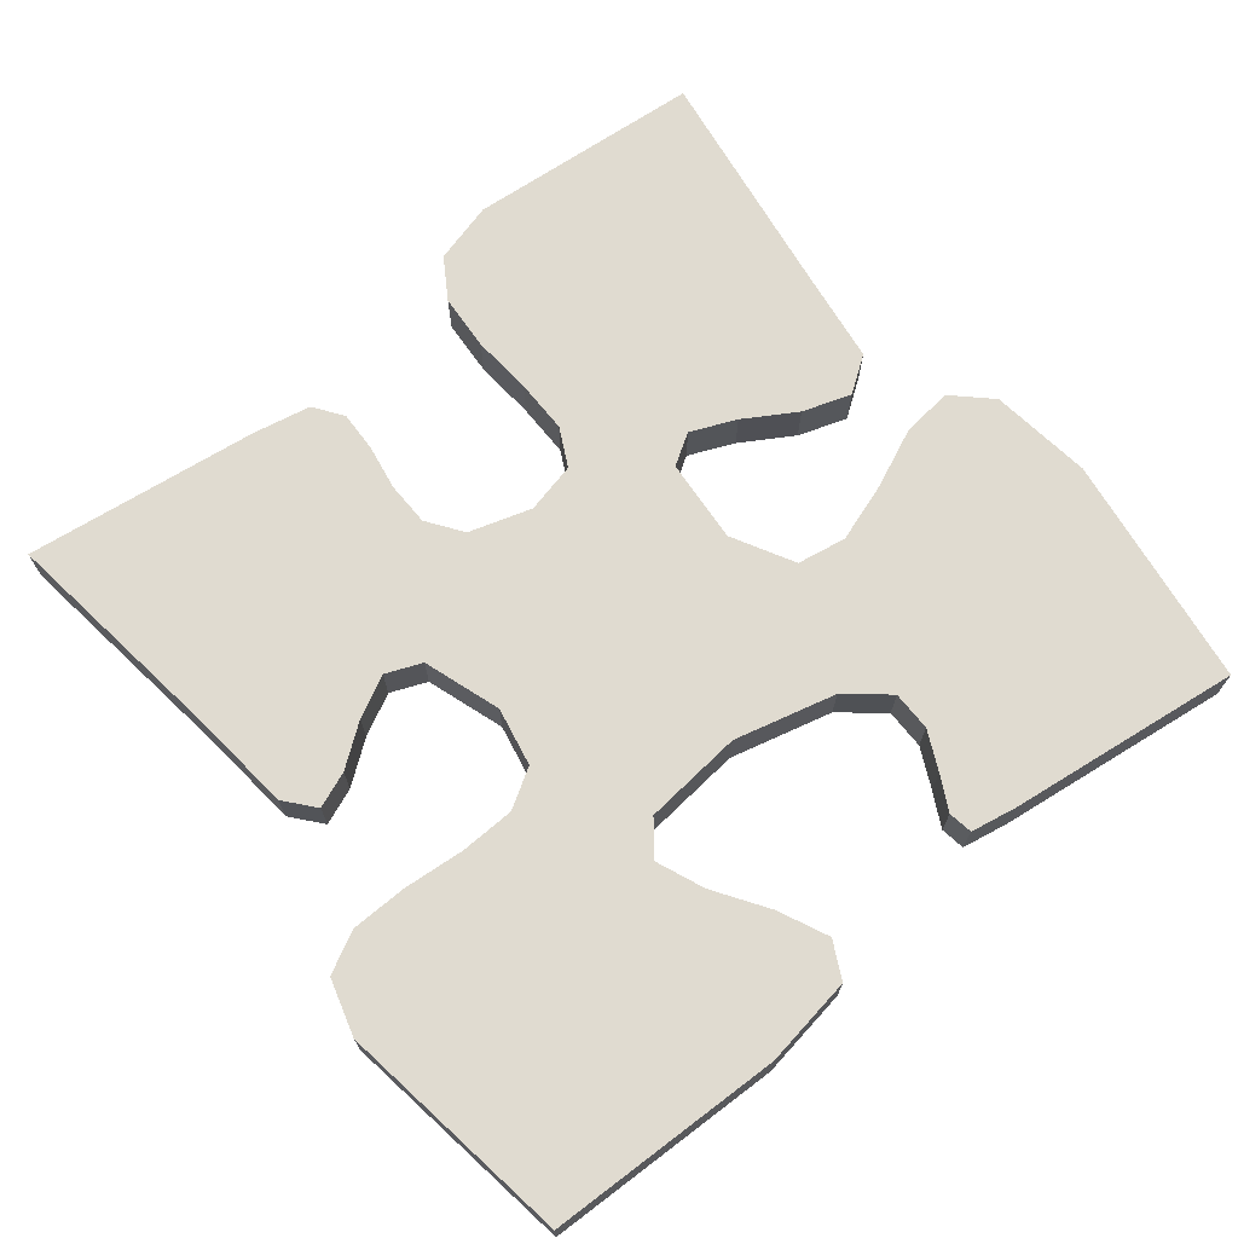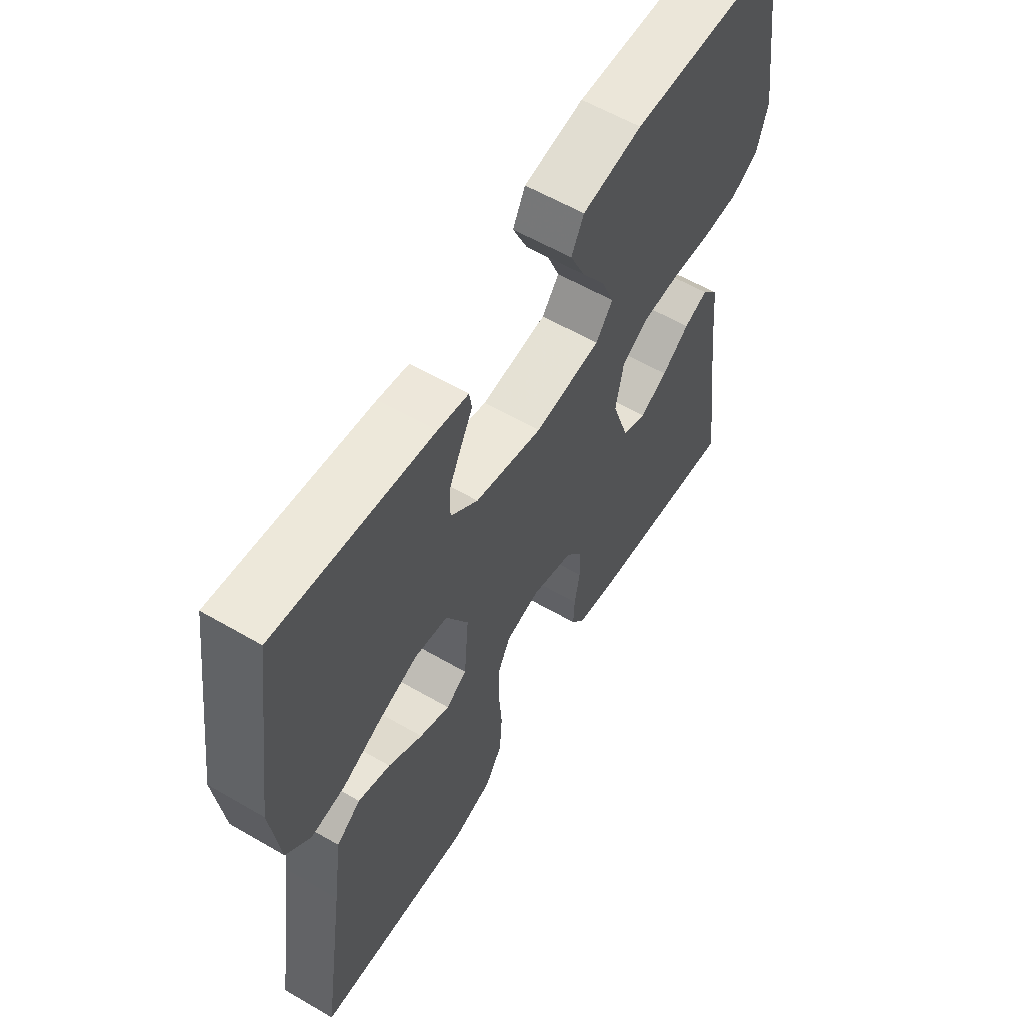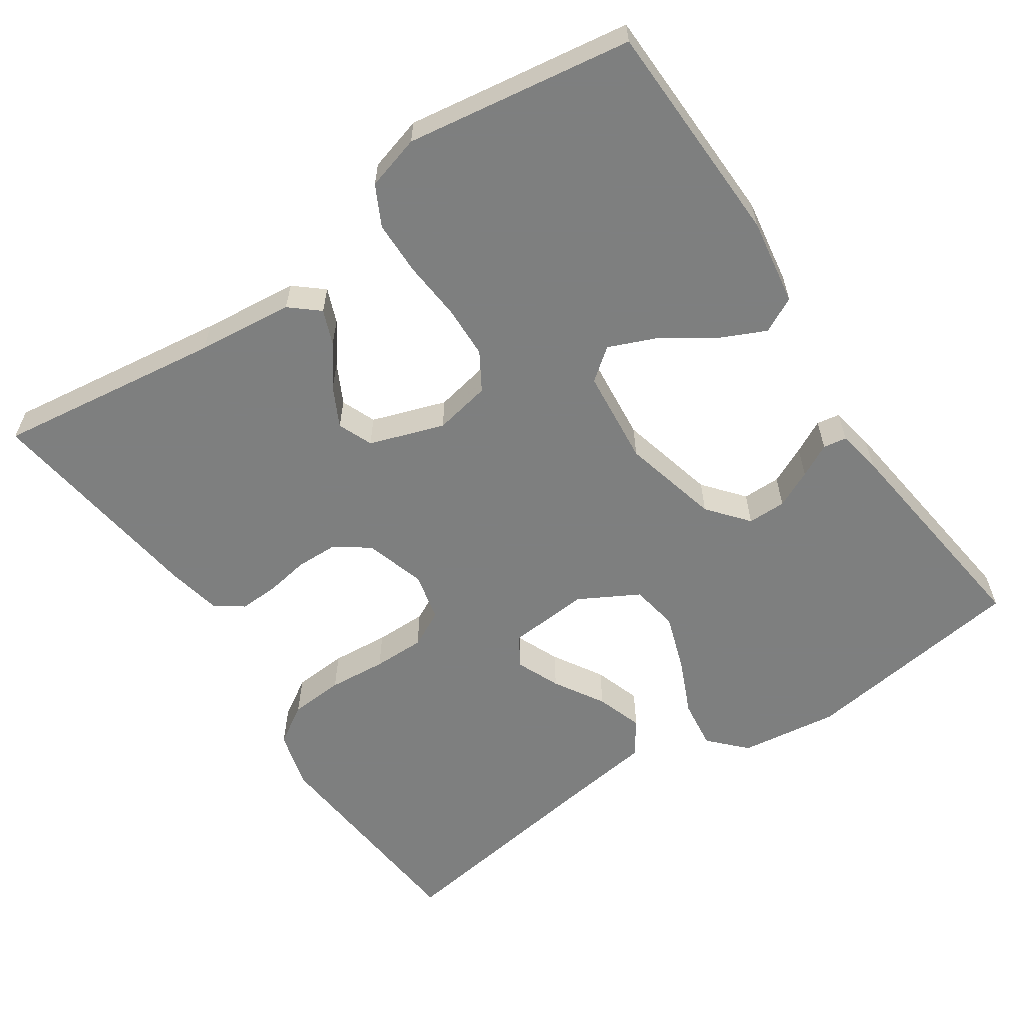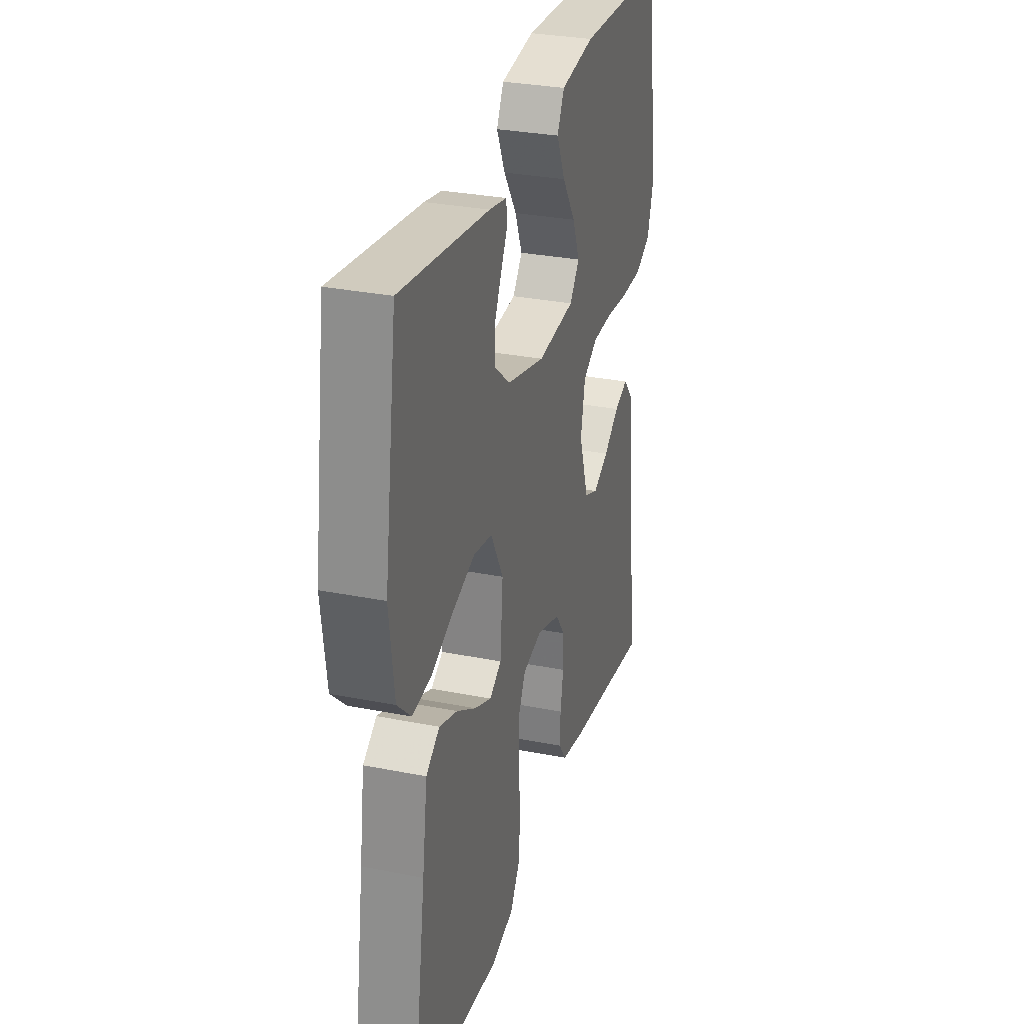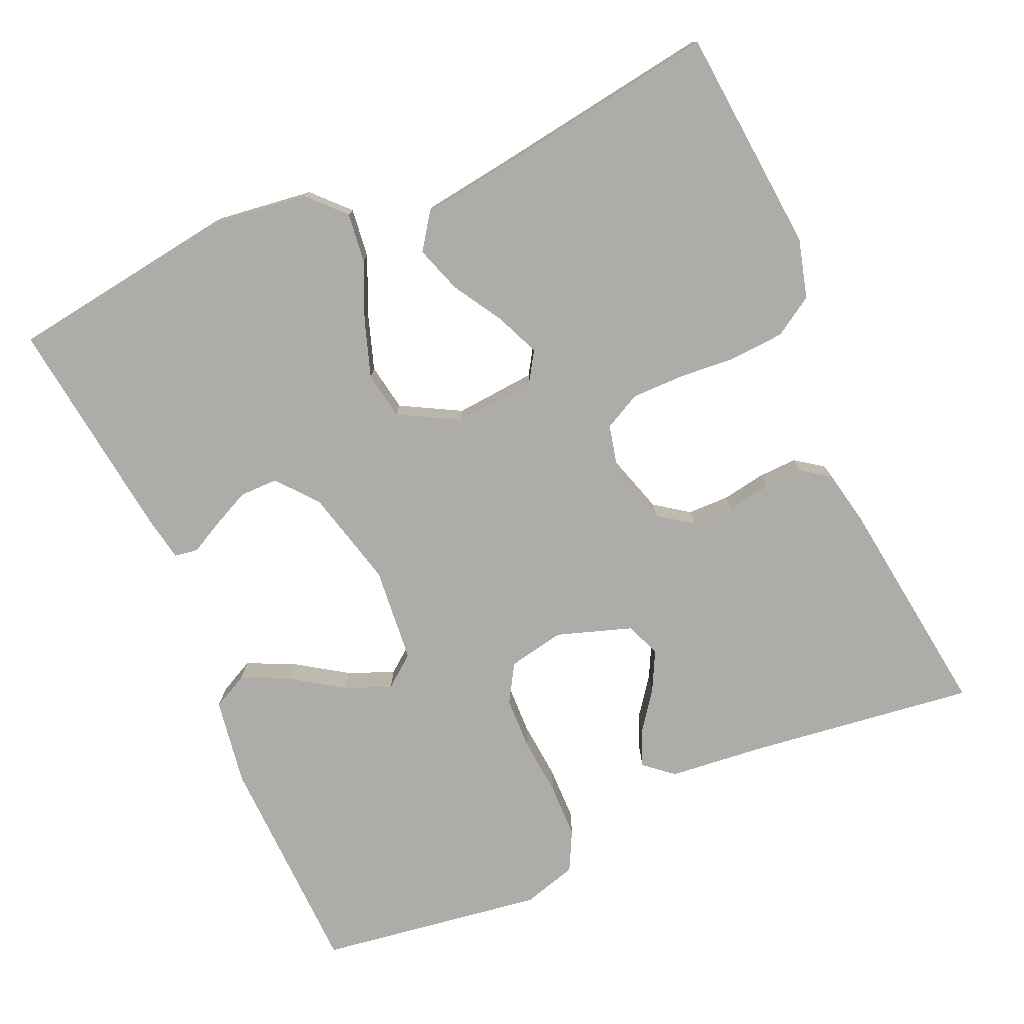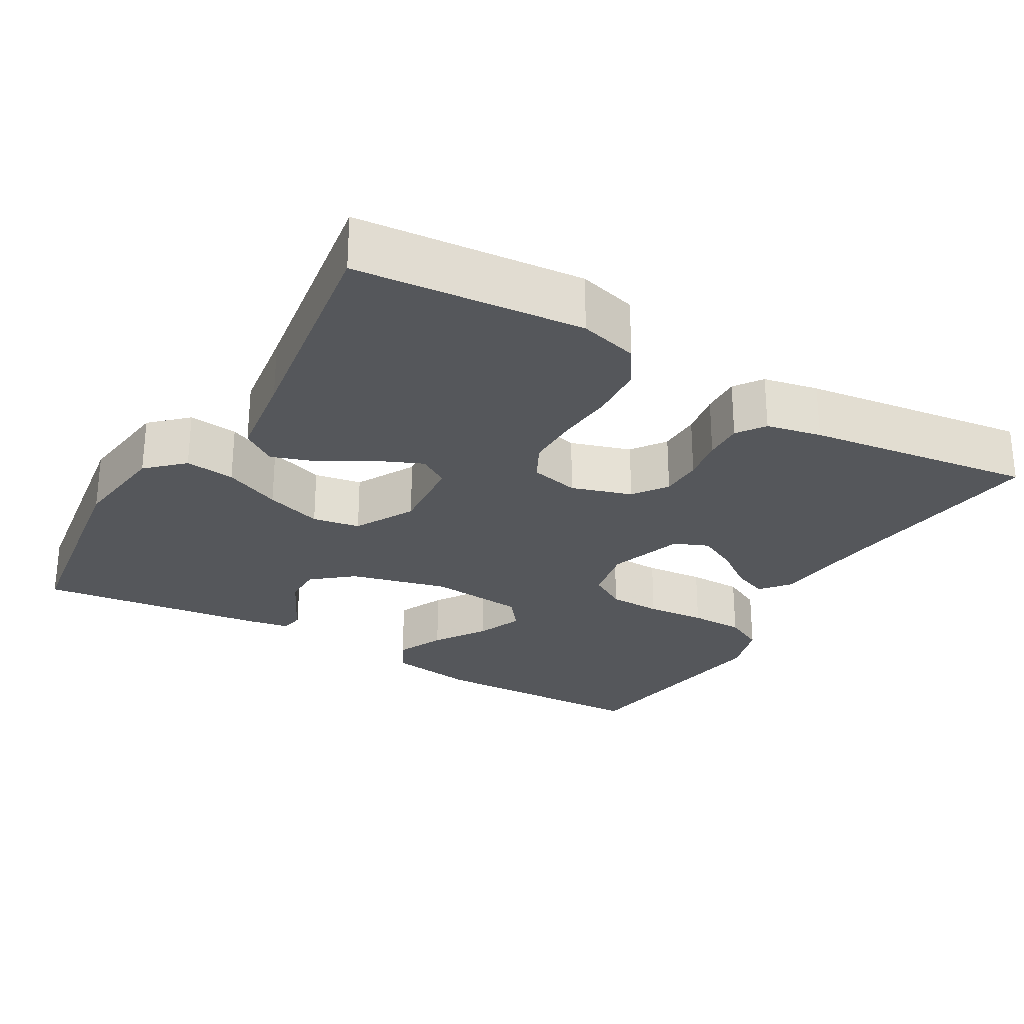
<metadata>
{"format":"obj","ext":"obj","renderer":"f3d","projection":"perspective","resolution":1024,"background":"white","views":[{"elev":70.0,"azim":-38.9,"up":"+Y"},{"elev":59.0,"azim":120.9,"up":"+Z"},{"elev":-59.6,"azim":-56.2,"up":"+Y"},{"elev":30.0,"azim":106.3,"up":"+Z"},{"elev":-76.7,"azim":113.7,"up":"+Y"},{"elev":-26.9,"azim":149.8,"up":"+Y"}]}
</metadata>
<code>
v -0.5 0.07 -0.5
v -0.461 0.07 -0.2
v -0.448 0.07 -0.072
v -0.416 0.07 -0.034
v -0.37 0.07 -0.052
v -0.317 0.07 -0.091
v -0.264 0.07 -0.118
v -0.218 0.07 -0.099
v -0.185 0.07 0
v -0.2 0.07 0.075
v -0.25 0.07 0.105
v -0.32 0.07 0.107
v -0.398 0.07 0.1
v -0.47 0.07 0.101
v -0.523 0.07 0.128
v -0.544 0.07 0.2
v -0.5 0.07 0.5
v -0.2 0.07 0.509
v -0.085 0.07 0.491
v -0.061 0.07 0.444
v -0.09 0.07 0.381
v -0.135 0.07 0.313
v -0.16 0.07 0.252
v -0.127 0.07 0.21
v 0 0.07 0.198
v 0.13 0.07 0.231
v 0.183 0.07 0.275
v 0.183 0.07 0.326
v 0.159 0.07 0.376
v 0.136 0.07 0.42
v 0.141 0.07 0.451
v 0.2 0.07 0.462
v 0.5 0.07 0.5
v 0.543 0.07 0.2
v 0.526 0.07 0.069
v 0.479 0.07 0.024
v 0.413 0.07 0.032
v 0.338 0.07 0.065
v 0.263 0.07 0.09
v 0.2 0.07 0.079
v 0.157 0.07 0
v 0.166 0.07 -0.108
v 0.206 0.07 -0.133
v 0.264 0.07 -0.108
v 0.33 0.07 -0.068
v 0.392 0.07 -0.047
v 0.438 0.07 -0.079
v 0.455 0.07 -0.2
v 0.5 0.07 -0.5
v 0.2 0.07 -0.527
v 0.122 0.07 -0.506
v 0.089 0.07 -0.454
v 0.084 0.07 -0.382
v 0.09 0.07 -0.305
v 0.09 0.07 -0.236
v 0.065 0.07 -0.187
v 0 0.07 -0.172
v -0.08 0.07 -0.197
v -0.112 0.07 -0.242
v -0.113 0.07 -0.298
v -0.103 0.07 -0.356
v -0.101 0.07 -0.408
v -0.127 0.07 -0.445
v -0.2 0.07 -0.46
v -0.5 0 -0.5
v -0.461 0 -0.2
v -0.448 0 -0.072
v -0.416 0 -0.034
v -0.37 0 -0.052
v -0.317 0 -0.091
v -0.264 0 -0.118
v -0.218 0 -0.099
v -0.185 0 0
v -0.2 0 0.075
v -0.25 0 0.105
v -0.32 0 0.107
v -0.398 0 0.1
v -0.47 0 0.101
v -0.523 0 0.128
v -0.544 0 0.2
v -0.5 0 0.5
v -0.2 0 0.509
v -0.085 0 0.491
v -0.061 0 0.444
v -0.09 0 0.381
v -0.135 0 0.313
v -0.16 0 0.252
v -0.127 0 0.21
v 0 0 0.198
v 0.13 0 0.231
v 0.183 0 0.275
v 0.183 0 0.326
v 0.159 0 0.376
v 0.136 0 0.42
v 0.141 0 0.451
v 0.2 0 0.462
v 0.5 0 0.5
v 0.543 0 0.2
v 0.526 0 0.069
v 0.479 0 0.024
v 0.413 0 0.032
v 0.338 0 0.065
v 0.263 0 0.09
v 0.2 0 0.079
v 0.157 0 0
v 0.166 0 -0.108
v 0.206 0 -0.133
v 0.264 0 -0.108
v 0.33 0 -0.068
v 0.392 0 -0.047
v 0.438 0 -0.079
v 0.455 0 -0.2
v 0.5 0 -0.5
v 0.2 0 -0.527
v 0.122 0 -0.506
v 0.089 0 -0.454
v 0.084 0 -0.382
v 0.09 0 -0.305
v 0.09 0 -0.236
v 0.065 0 -0.187
v 0 0 -0.172
v -0.08 0 -0.197
v -0.112 0 -0.242
v -0.113 0 -0.298
v -0.103 0 -0.356
v -0.101 0 -0.408
v -0.127 0 -0.445
v -0.2 0 -0.46
f 63 64 1 2
f 60 61 62 63
f 59 60 63 2
f 58 59 2 3
f 51 52 53 54
f 51 54 55
f 48 49 50 51
f 48 51 55
f 47 48 55 56
f 44 45 46 47
f 43 44 47
f 35 36 37 38
f 35 38 39
f 34 35 39
f 33 34 39 40
f 29 30 31 32
f 28 29 32 33
f 27 28 33 40
f 19 20 21 22
f 19 22 23
f 18 19 23
f 17 18 23
f 16 17 23 24
f 12 13 14 15
f 11 12 15 16
f 3 4 5 6
f 3 6 7
f 58 3 7
f 57 58 7 8
f 56 57 8 9
f 43 47 56
f 42 43 56 9
f 41 42 9 10
f 26 27 40 41
f 25 26 41 10
f 11 16 24 25
f 10 11 25
f 66 65 128 127
f 127 126 125 124
f 66 127 124 123
f 67 66 123 122
f 118 117 116 115
f 119 118 115
f 115 114 113 112
f 119 115 112
f 120 119 112 111
f 111 110 109 108
f 111 108 107
f 102 101 100 99
f 103 102 99
f 103 99 98
f 104 103 98 97
f 96 95 94 93
f 97 96 93 92
f 104 97 92 91
f 86 85 84 83
f 87 86 83
f 87 83 82
f 87 82 81
f 88 87 81 80
f 79 78 77 76
f 80 79 76 75
f 70 69 68 67
f 71 70 67
f 71 67 122
f 72 71 122 121
f 73 72 121 120
f 120 111 107
f 73 120 107 106
f 74 73 106 105
f 105 104 91 90
f 74 105 90 89
f 89 88 80 75
f 89 75 74
f 1 65 66 2
f 2 66 67 3
f 3 67 68 4
f 4 68 69 5
f 5 69 70 6
f 6 70 71 7
f 7 71 72 8
f 8 72 73 9
f 9 73 74 10
f 10 74 75 11
f 11 75 76 12
f 12 76 77 13
f 13 77 78 14
f 14 78 79 15
f 15 79 80 16
f 16 80 81 17
f 17 81 82 18
f 18 82 83 19
f 19 83 84 20
f 20 84 85 21
f 21 85 86 22
f 22 86 87 23
f 23 87 88 24
f 24 88 89 25
f 25 89 90 26
f 26 90 91 27
f 27 91 92 28
f 28 92 93 29
f 29 93 94 30
f 30 94 95 31
f 31 95 96 32
f 32 96 97 33
f 33 97 98 34
f 34 98 99 35
f 35 99 100 36
f 36 100 101 37
f 37 101 102 38
f 38 102 103 39
f 39 103 104 40
f 40 104 105 41
f 41 105 106 42
f 42 106 107 43
f 43 107 108 44
f 44 108 109 45
f 45 109 110 46
f 46 110 111 47
f 47 111 112 48
f 48 112 113 49
f 49 113 114 50
f 50 114 115 51
f 51 115 116 52
f 52 116 117 53
f 53 117 118 54
f 54 118 119 55
f 55 119 120 56
f 56 120 121 57
f 57 121 122 58
f 58 122 123 59
f 59 123 124 60
f 60 124 125 61
f 61 125 126 62
f 62 126 127 63
f 63 127 128 64
f 64 128 65 1

</code>
